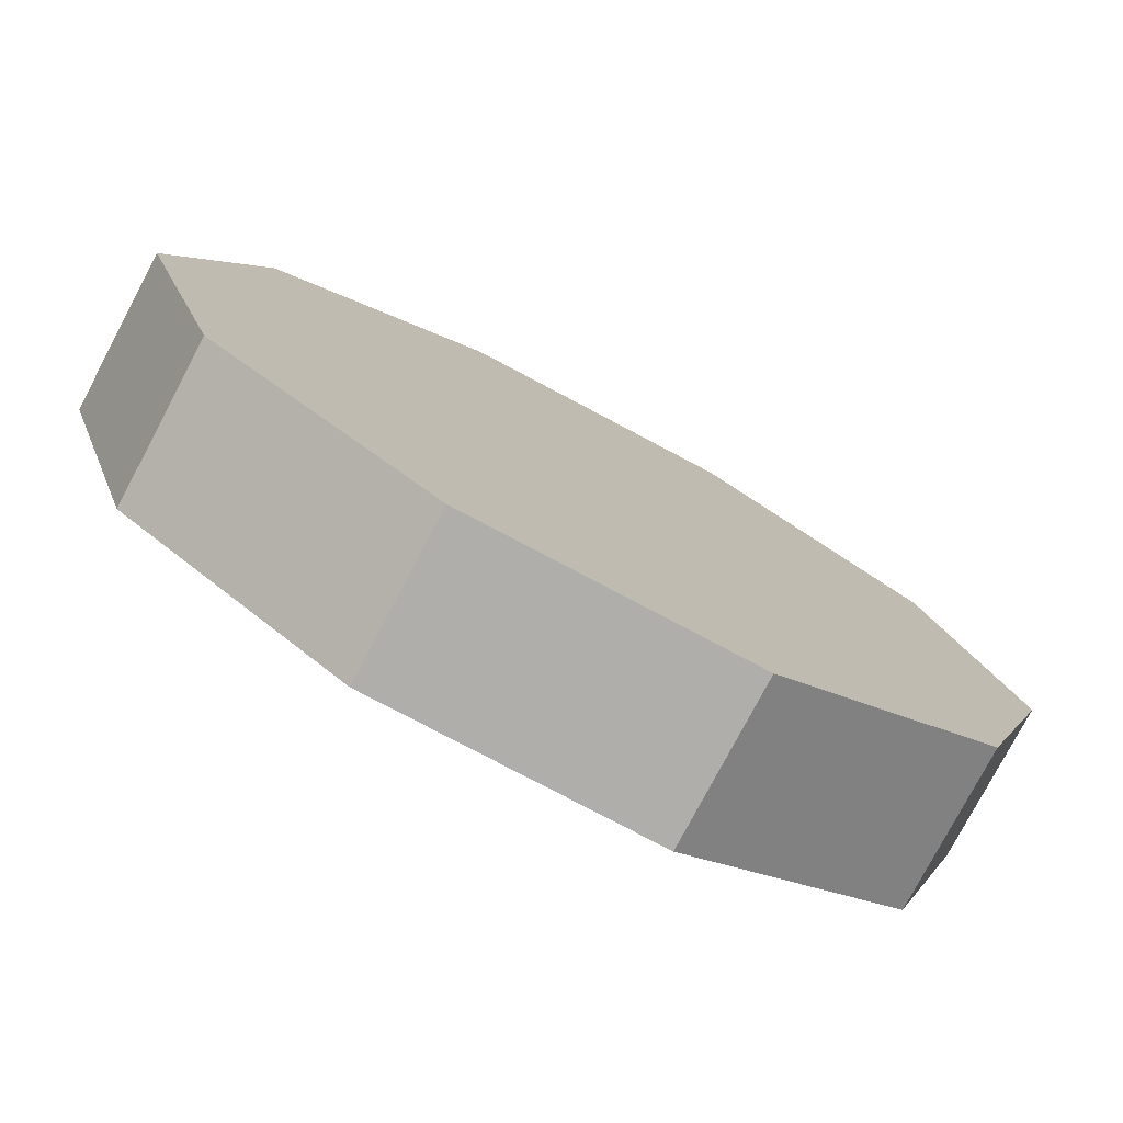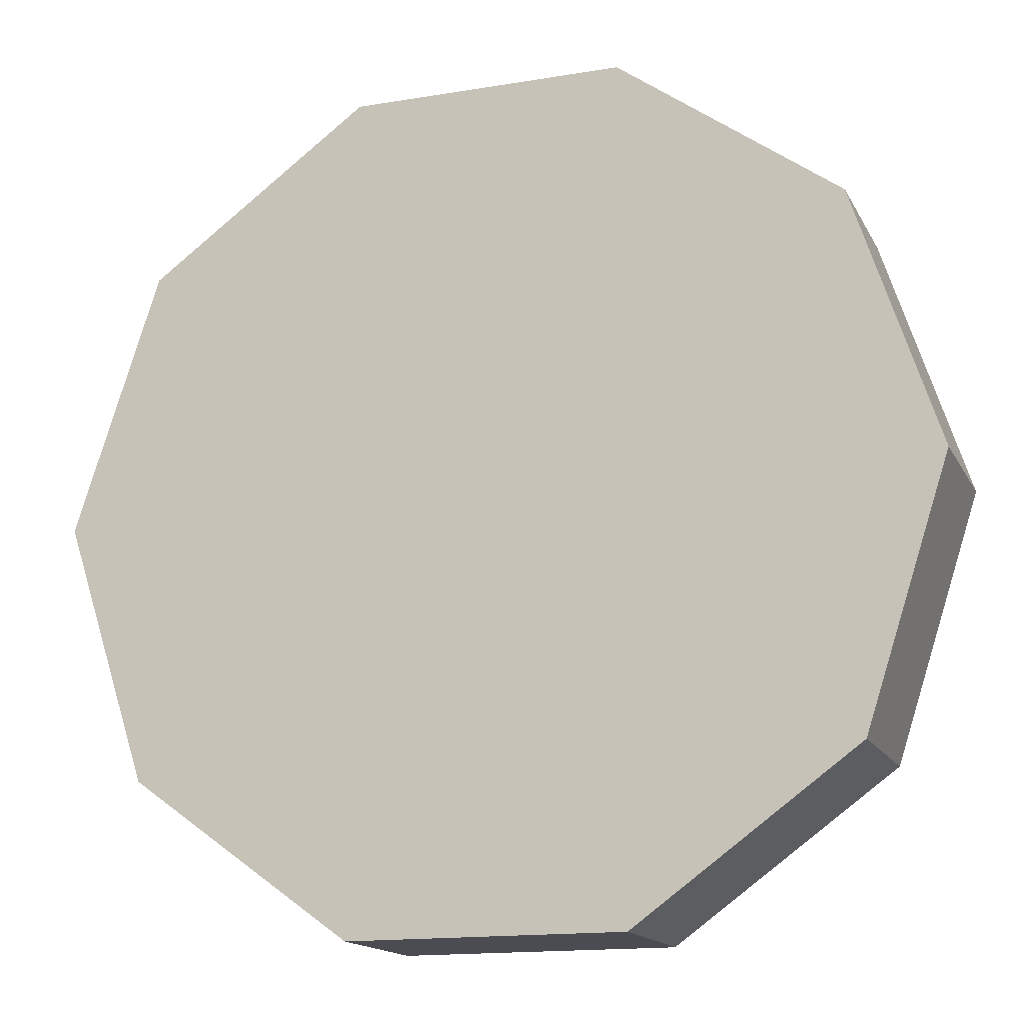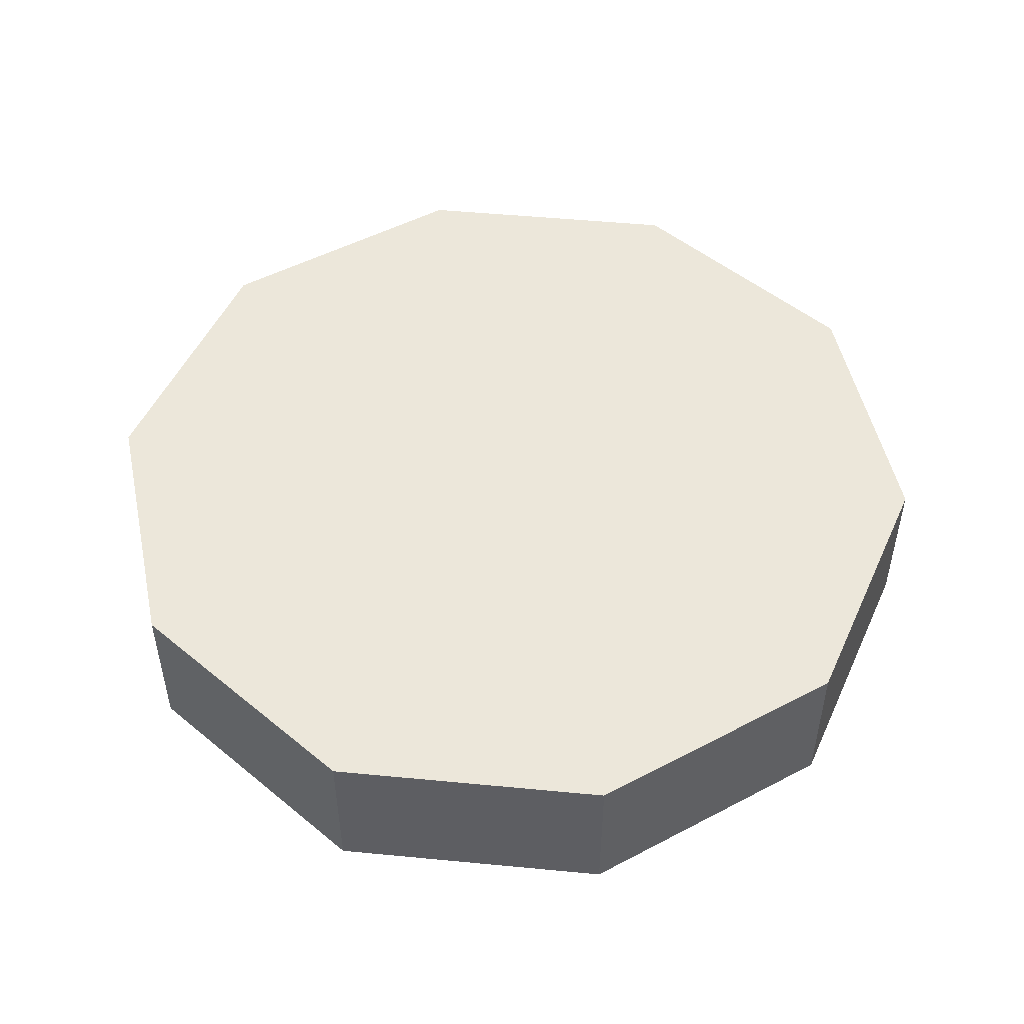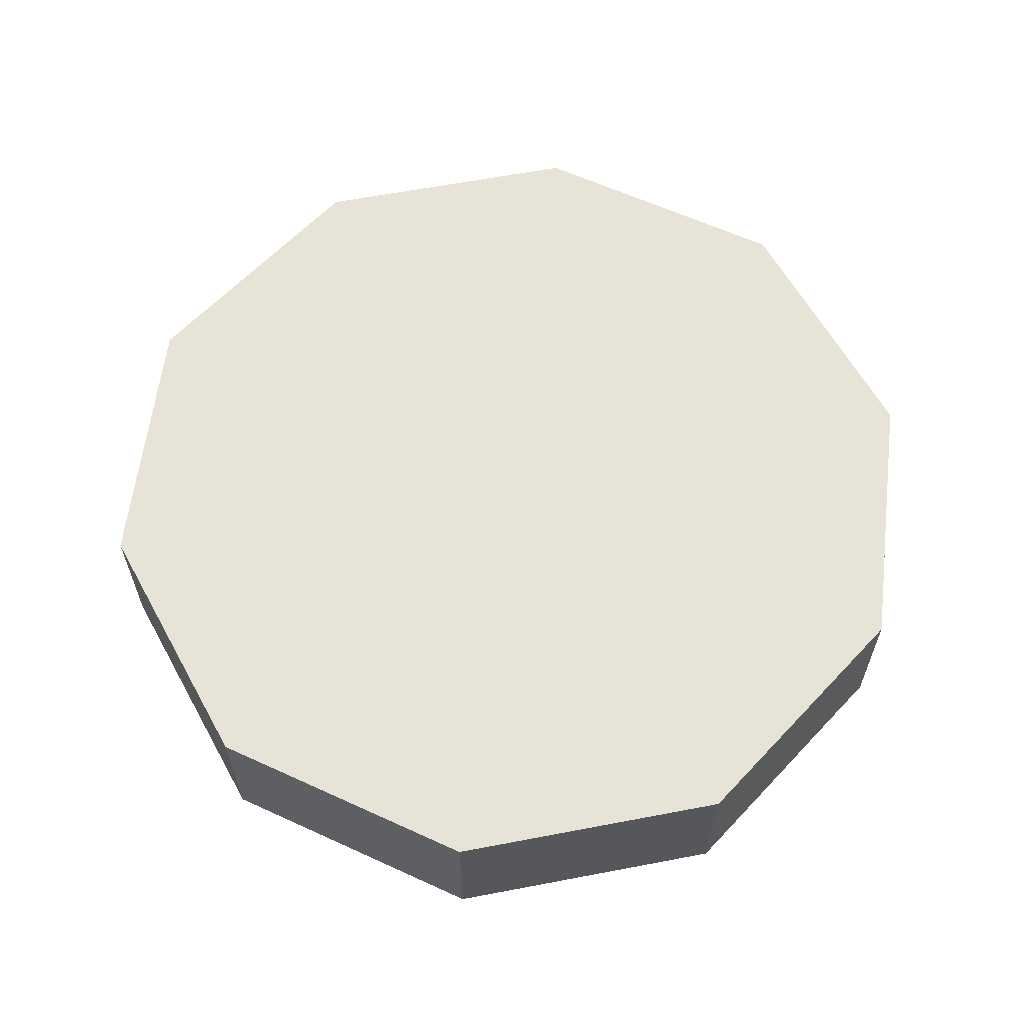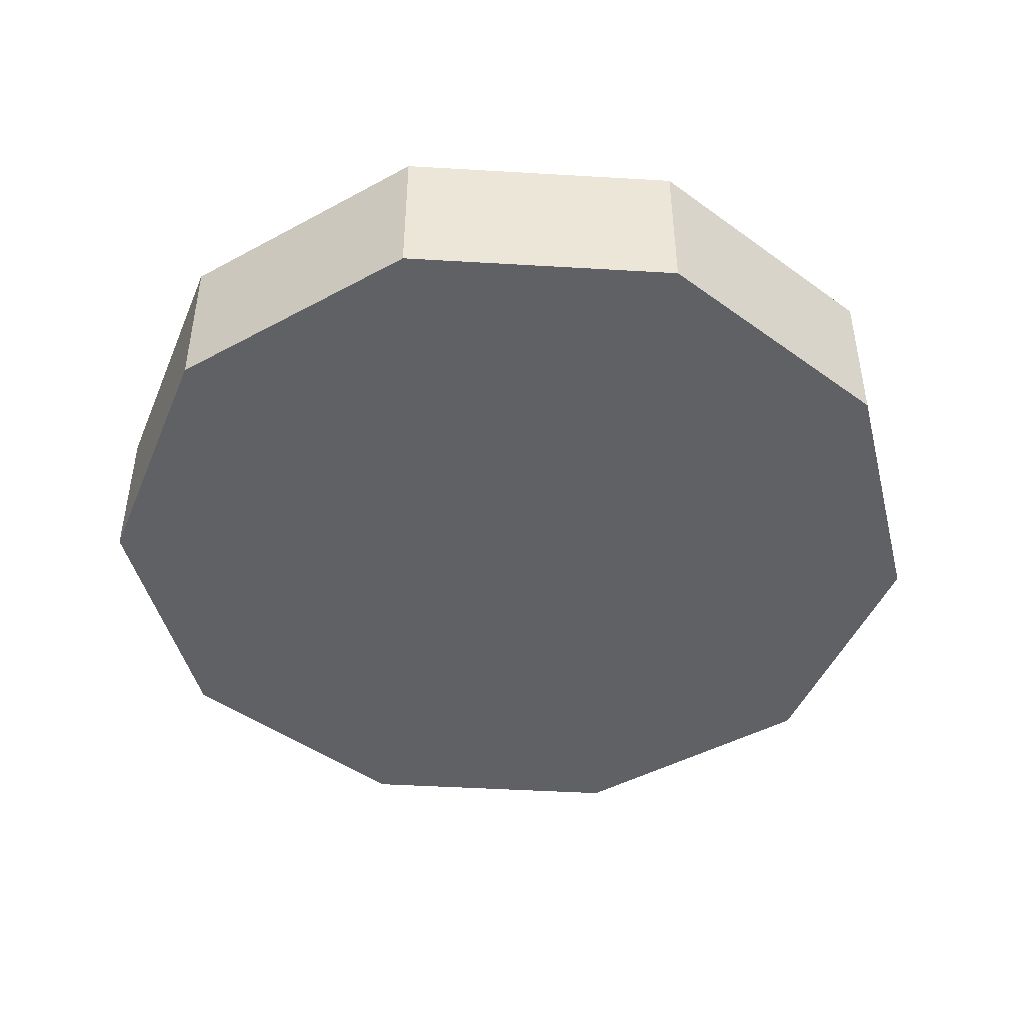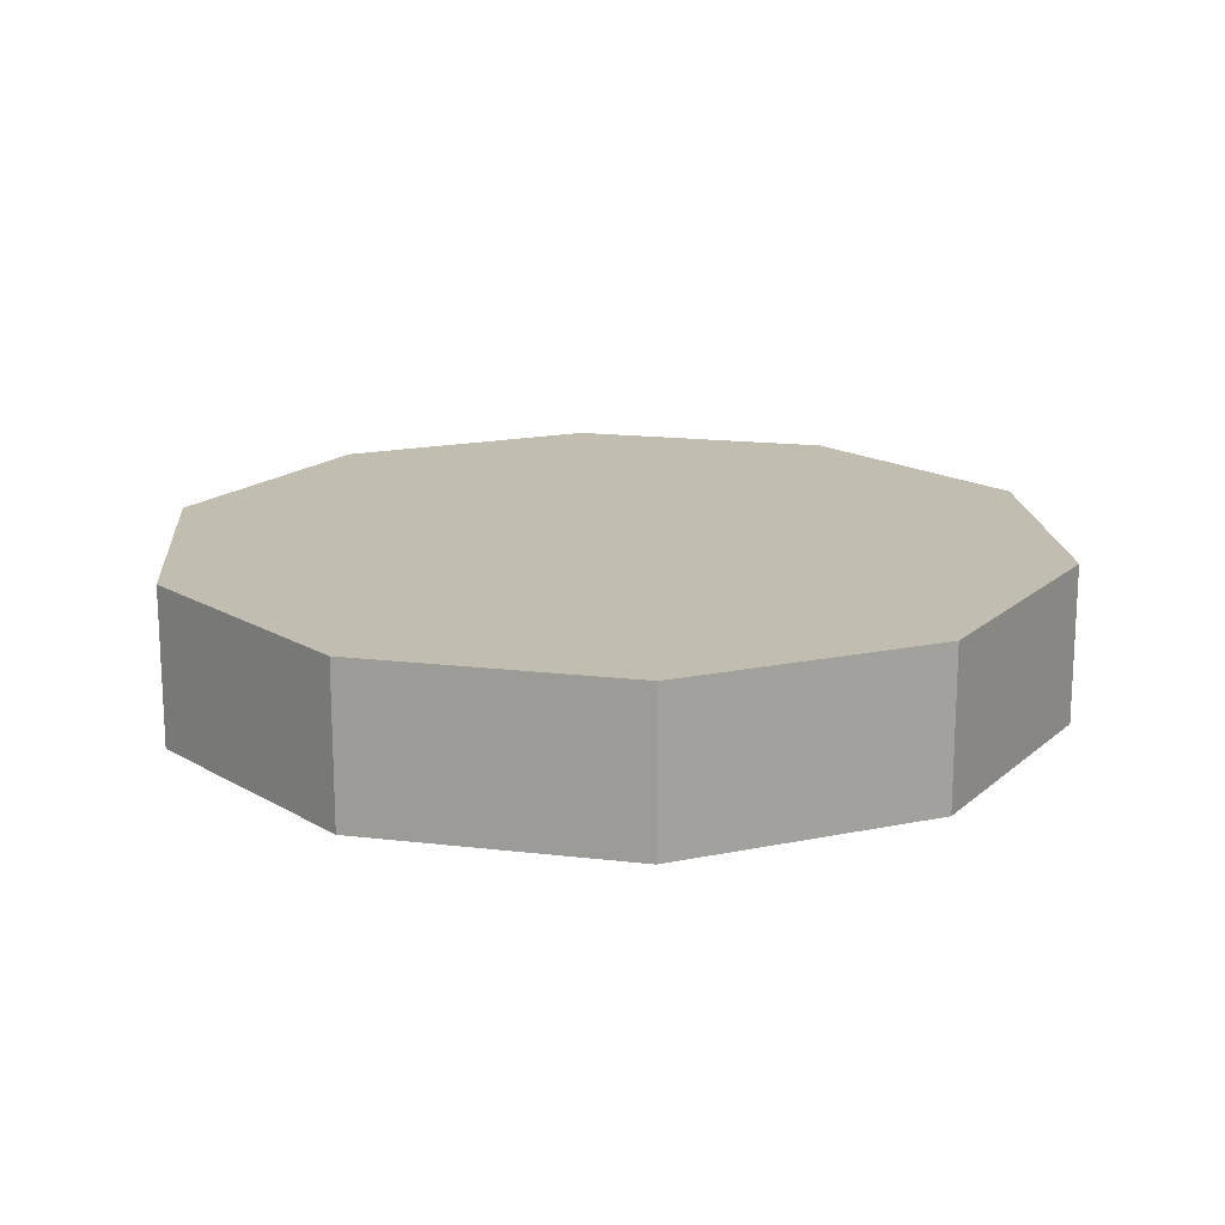
<metadata>
{"format":"obj","ext":"obj","renderer":"f3d","projection":"perspective","resolution":1024,"background":"white","views":[{"elev":-77.9,"azim":152.1,"up":"+Y"},{"elev":-15.5,"azim":-160.6,"up":"+Y"},{"elev":50.3,"azim":78.0,"up":"+Z"},{"elev":61.6,"azim":25.0,"up":"+Z"},{"elev":-45.4,"azim":-3.9,"up":"+Z"},{"elev":17.0,"azim":-166.6,"up":"+Z"}]}
</metadata>
<code>
g default
v 2.168 7.551 -0.474
v 0.8281 8.525 -0.474
v -0.8281 8.525 -0.474
v -2.168 7.551 -0.474
v -2.68 5.976 -0.474
v -2.168 4.401 -0.474
v -0.8281 3.427 -0.474
v 0.8281 3.427 -0.474
v 2.168 4.401 -0.474
v 2.68 5.976 -0.474
v 2.168 7.551 0.474
v 0.8281 8.525 0.474
v -0.8281 8.525 0.474
v -2.168 7.551 0.474
v -2.68 5.976 0.474
v -2.168 4.401 0.474
v -0.8281 3.427 0.474
v 0.8281 3.427 0.474
v 2.168 4.401 0.474
v 2.68 5.976 0.474
v 0 5.976 -0.474
v 0 5.976 0.474
g pCylinder1
f 1 2 12 11
f 2 3 13 12
f 3 4 14 13
f 4 5 15 14
f 5 6 16 15
f 6 7 17 16
f 7 8 18 17
f 8 9 19 18
f 9 10 20 19
f 10 1 11 20
f 2 1 21
f 3 2 21
f 4 3 21
f 5 4 21
f 6 5 21
f 7 6 21
f 8 7 21
f 9 8 21
f 10 9 21
f 1 10 21
f 11 12 22
f 12 13 22
f 13 14 22
f 14 15 22
f 15 16 22
f 16 17 22
f 17 18 22
f 18 19 22
f 19 20 22
f 20 11 22

</code>
